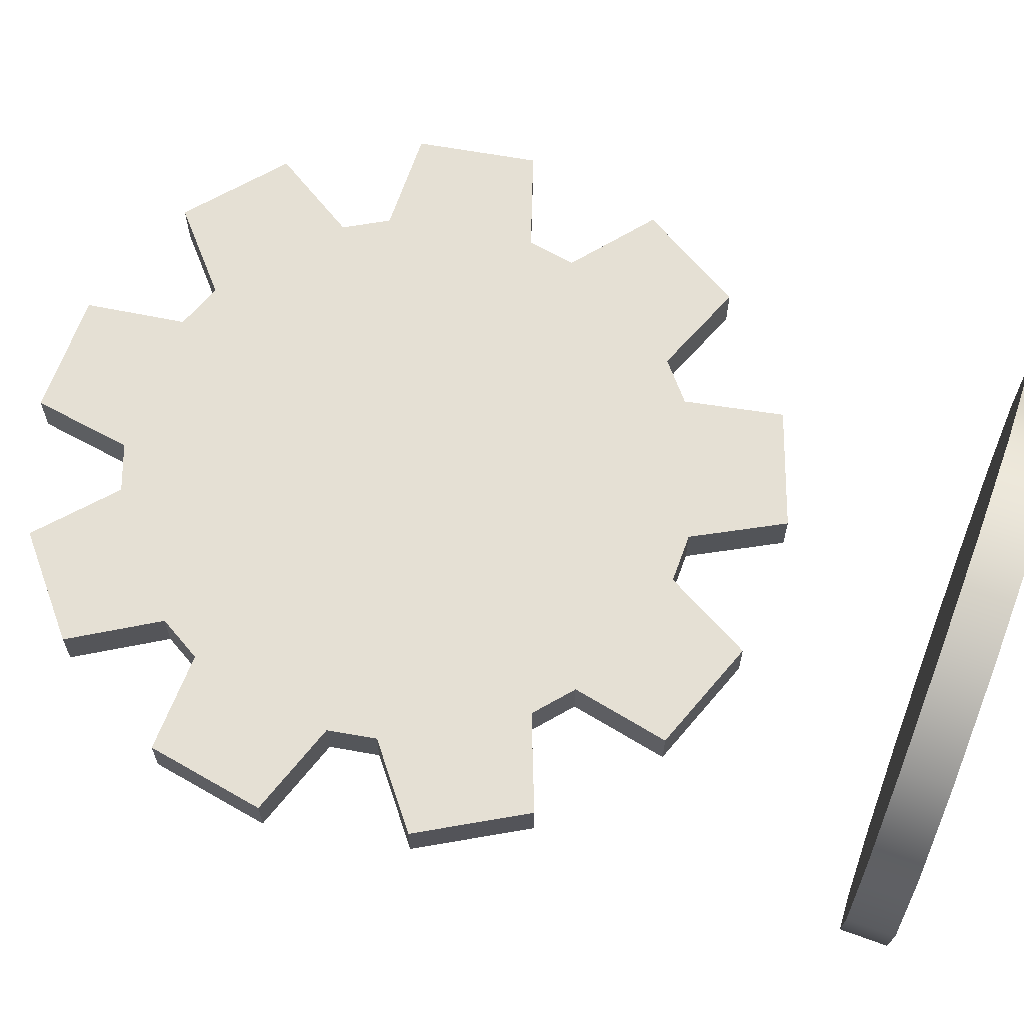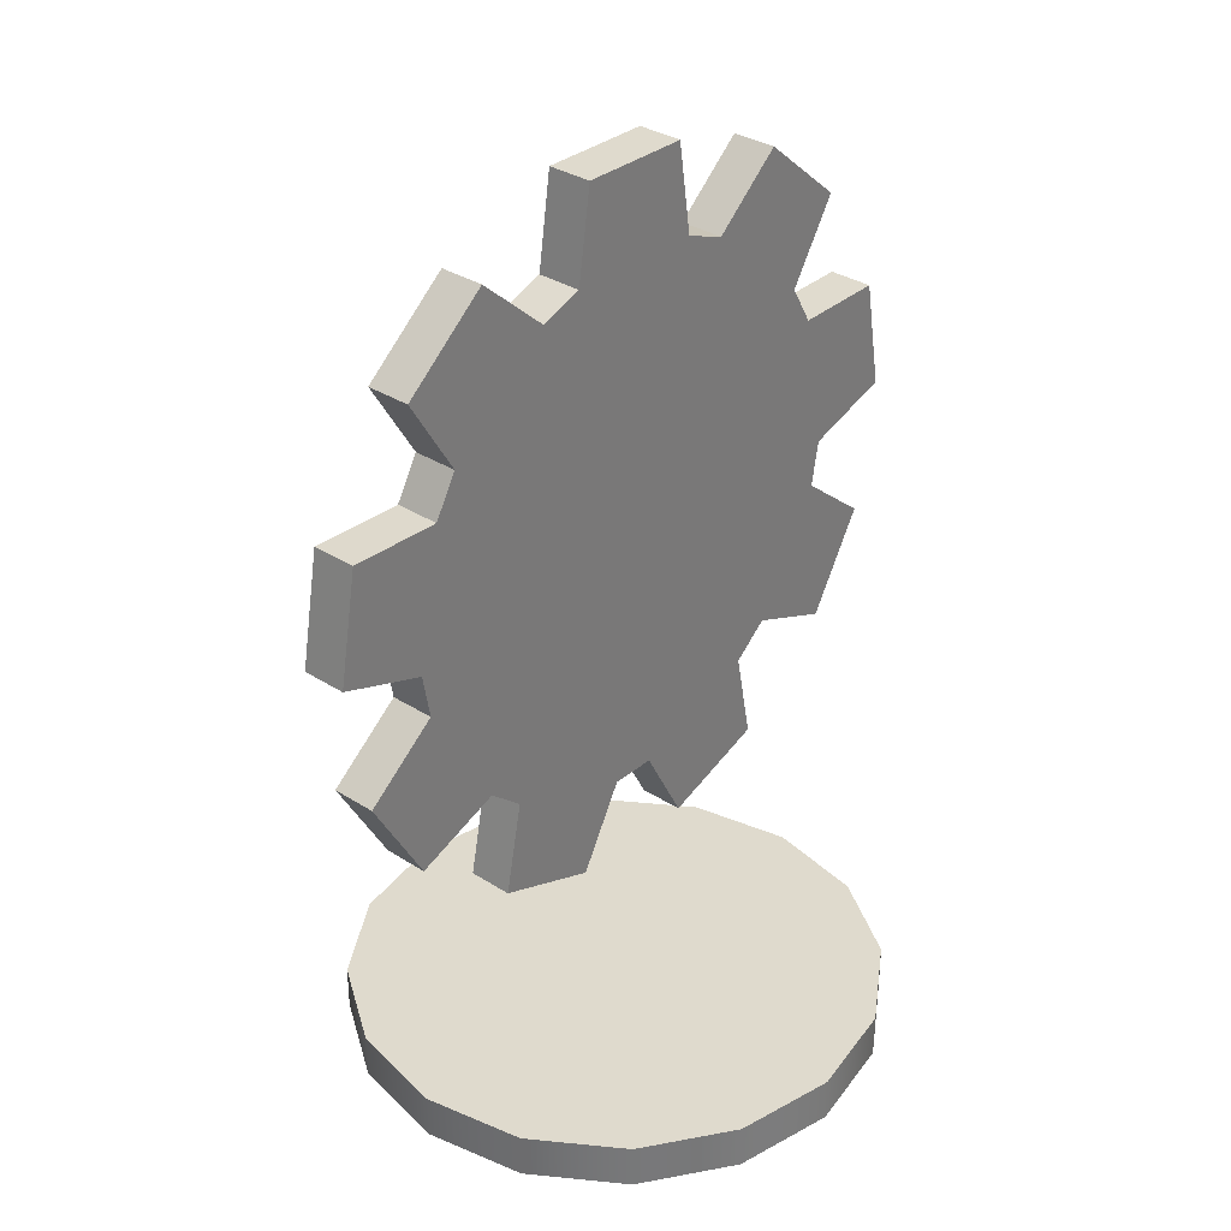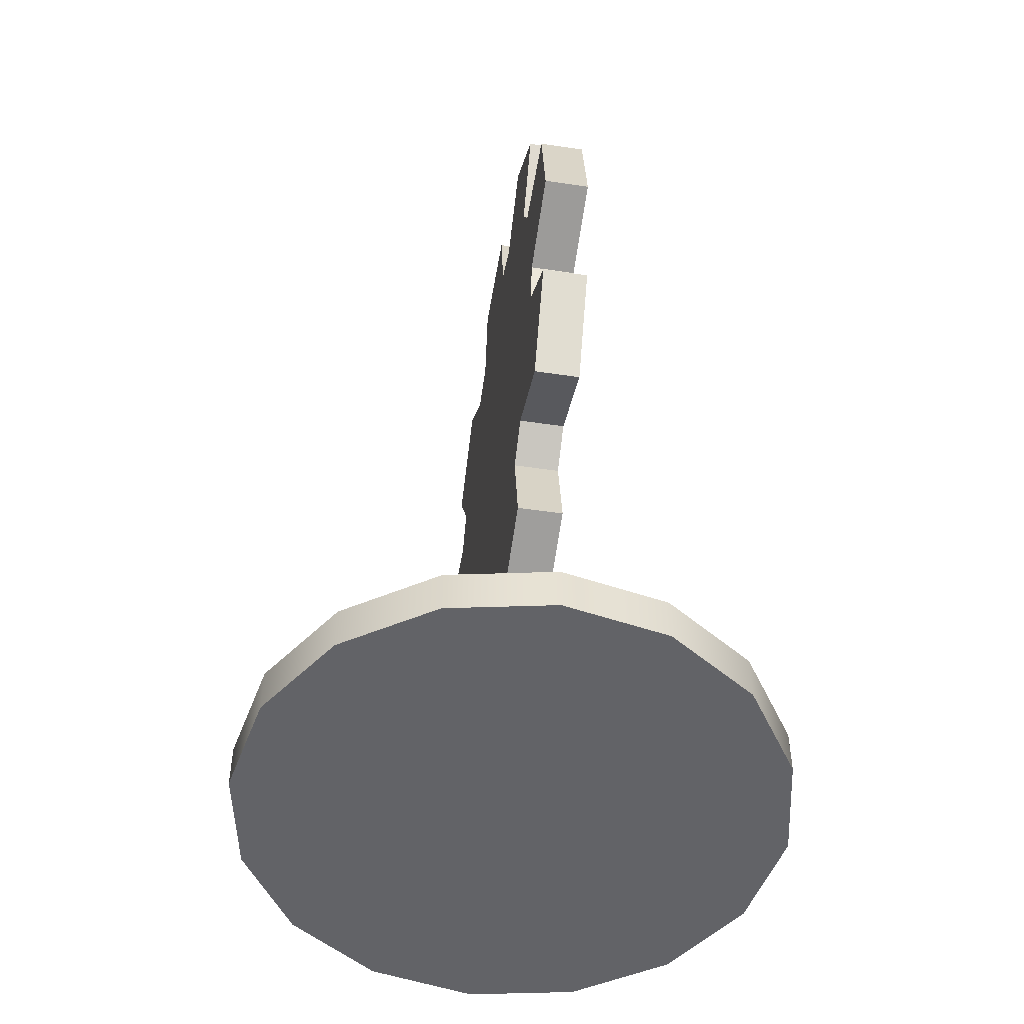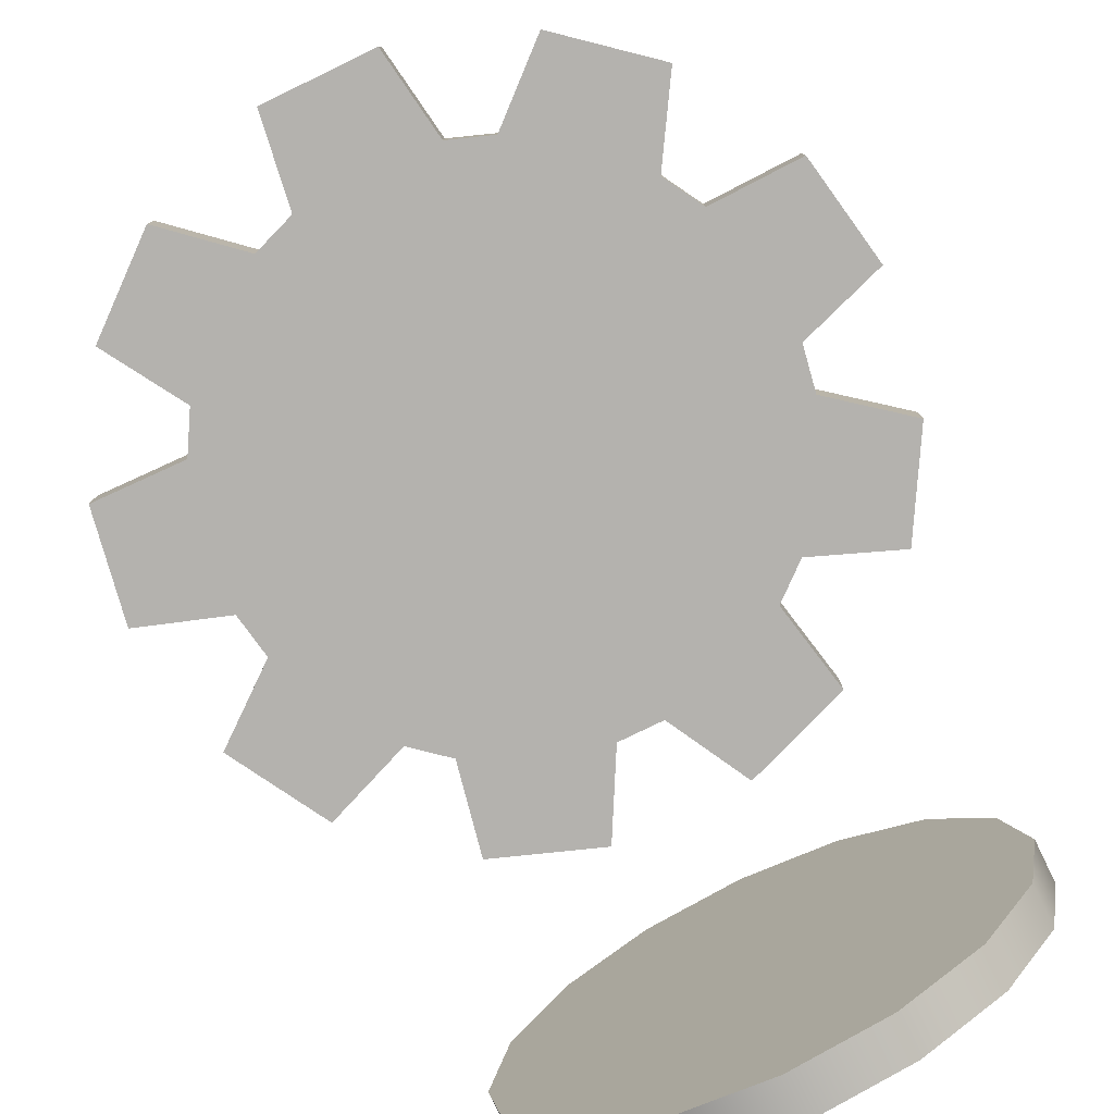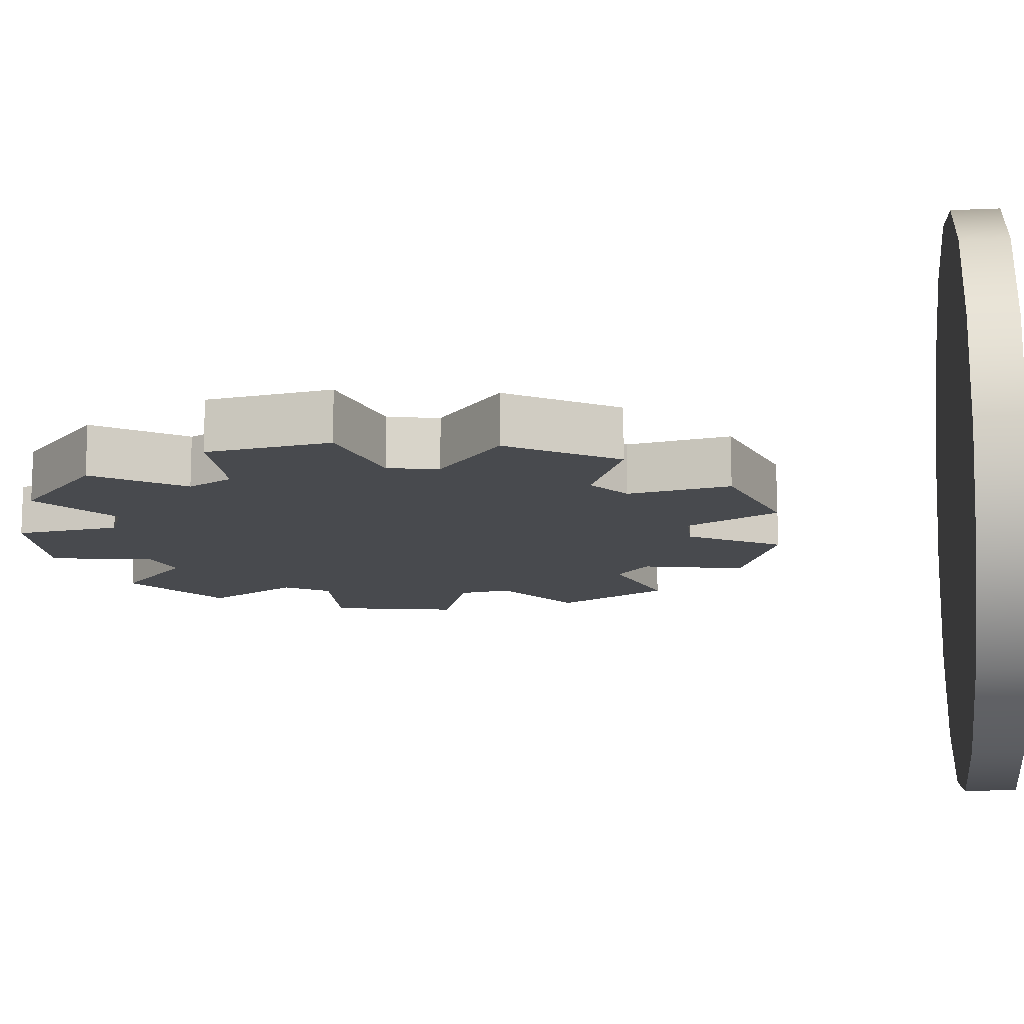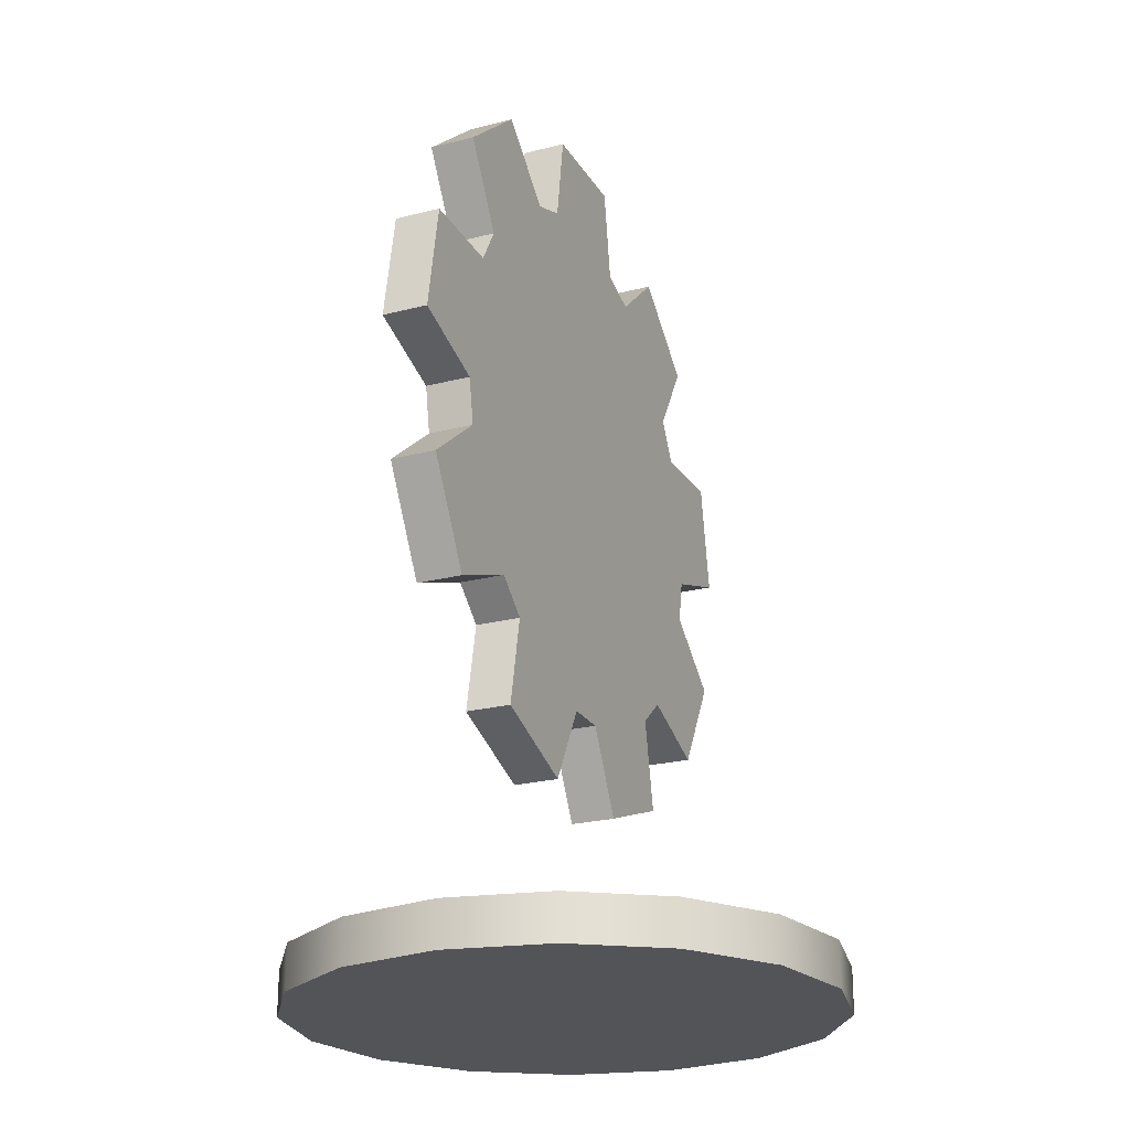
<metadata>
{"format":"obj","ext":"obj","renderer":"f3d","projection":"perspective","resolution":1024,"background":"white","views":[{"elev":65.5,"azim":-69.9,"up":"+Z"},{"elev":32.9,"azim":131.6,"up":"+Y"},{"elev":-51.0,"azim":80.8,"up":"+Y"},{"elev":-79.7,"azim":-154.1,"up":"+Z"},{"elev":-13.1,"azim":-84.0,"up":"+Z"},{"elev":-23.2,"azim":113.7,"up":"+Y"}]}
</metadata>
<code>
v  0.375 -0.0313 -0
v  0.3465 -0.0313 -0.1435
v  0.2652 -0.0313 -0.2652
v  0.1435 -0.0313 -0.3465
v  -0 -0.0313 -0.375
v  -0.1435 -0.0313 -0.3465
v  -0.2652 -0.0313 -0.2652
v  -0.3465 -0.0313 -0.1435
v  -0.375 -0.0313 -0
v  -0.3465 -0.0313 0.1435
v  -0.2652 -0.0313 0.2652
v  -0.1435 -0.0313 0.3465
v  0 -0.0313 0.375
v  0.1435 -0.0313 0.3465
v  0.2652 -0.0313 0.2652
v  0.3465 -0.0313 0.1435
v  0.375 0.0313 -0
v  0.3465 0.0313 -0.1435
v  0.2652 0.0313 -0.2652
v  0.1435 0.0313 -0.3465
v  -0 0.0313 -0.375
v  -0.1435 0.0313 -0.3465
v  -0.2652 0.0313 -0.2652
v  -0.3465 0.0313 -0.1435
v  -0.375 0.0313 -0
v  -0.3465 0.0313 0.1435
v  -0.2652 0.0313 0.2652
v  -0.1435 0.0313 0.3465
v  0 0.0313 0.375
v  0.1435 0.0313 0.3465
v  0.2652 0.0313 0.2652
v  0.3465 0.0313 0.1435
v  0.375 -0.0313 -0
v  0.3465 -0.0313 -0.1435
v  0.2652 -0.0313 -0.2652
v  0.1435 -0.0313 -0.3465
v  -0 -0.0313 -0.375
v  -0.1435 -0.0313 -0.3465
v  -0.2652 -0.0313 -0.2652
v  -0.3465 -0.0313 -0.1435
v  -0.375 -0.0313 -0
v  -0.3465 -0.0313 0.1435
v  -0.2652 -0.0313 0.2652
v  -0.1435 -0.0313 0.3465
v  0 -0.0313 0.375
v  0.1435 -0.0313 0.3465
v  0.2652 -0.0313 0.2652
v  0.3465 -0.0313 0.1435
v  0.375 0.0313 -0
v  0.3465 0.0313 -0.1435
v  0.2652 0.0313 -0.2652
v  0.1435 0.0313 -0.3465
v  -0 0.0313 -0.375
v  -0.1435 0.0313 -0.3465
v  -0.2652 0.0313 -0.2652
v  -0.3465 0.0313 -0.1435
v  -0.375 0.0313 -0
v  -0.3465 0.0313 0.1435
v  -0.2652 0.0313 0.2652
v  -0.1435 0.0313 0.3465
v  0 0.0313 0.375
v  0.1435 0.0313 0.3465
v  0.2652 0.0313 0.2652
v  0.3465 0.0313 0.1435
g Gear_BASE
f 1 34 50
f 50 49 1
f 34 35 51
f 51 50 34
f 35 36 52
f 52 51 35
f 36 37 53
f 53 52 36
f 37 38 54
f 54 53 37
f 38 39 55
f 55 54 38
f 39 40 56
f 56 55 39
f 40 41 57
f 57 56 40
f 41 42 58
f 58 57 41
f 42 43 59
f 59 58 42
f 43 44 60
f 60 59 43
f 44 45 61
f 61 60 44
f 45 46 62
f 62 61 45
f 46 47 63
f 63 62 46
f 47 16 64
f 64 63 47
f 16 1 49
f 49 64 16
f 15 14 13
f 13 12 11
f 11 10 9
f 13 11 9
f 9 8 7
f 7 6 5
f 9 7 5
f 5 4 3
f 3 2 33
f 5 3 33
f 9 5 33
f 13 9 33
f 15 13 33
f 48 15 33
f 18 19 20
f 20 21 22
f 22 23 24
f 20 22 24
f 24 25 26
f 26 27 28
f 24 26 28
f 28 29 30
f 30 31 32
f 28 30 32
f 24 28 32
f 20 24 32
f 18 20 32
f 17 18 32
v  -0.0789 1.244 0.0313
v  -0.0984 1.114 0.0313
v  -0.1589 1.092 0.0313
v  -0.257 1.179 0.0313
v  -0.3778 1.078 0.0313
v  -0.3096 0.9659 0.0313
v  -0.3418 0.9102 0.0313
v  -0.4726 0.9134 0.0313
v  -0.5 0.758 0.0313
v  -0.376 0.7164 0.0313
v  -0.3648 0.653 0.0312
v  -0.4671 0.5714 0.0312
v  -0.3882 0.4348 0.0312
v  -0.2664 0.4826 0.0312
v  -0.2171 0.4412 0.0312
v  -0.243 0.313 0.0312
v  -0.0947 0.259 0.0312
v  -0.0322 0.3739 0.0312
v  0.0322 0.3739 0.0312
v  0.0947 0.259 0.0312
v  0.243 0.313 0.0312
v  0.2171 0.4412 0.0312
v  0.2664 0.4826 0.0312
v  0.3882 0.4348 0.0312
v  0.4671 0.5714 0.0312
v  0.3648 0.653 0.0312
v  0.376 0.7164 0.0313
v  0.5 0.758 0.0313
v  0.4726 0.9134 0.0313
v  0.3418 0.9102 0.0313
v  0.3096 0.9659 0.0313
v  0.3778 1.078 0.0313
v  0.257 1.179 0.0313
v  0.1589 1.092 0.0313
v  0.0984 1.114 0.0313
v  0.0789 1.244 0.0313
v  -0.0789 1.244 -0.0312
v  -0.0984 1.114 -0.0312
v  -0.1589 1.092 -0.0312
v  -0.257 1.179 -0.0312
v  -0.3778 1.078 -0.0312
v  -0.3096 0.9659 -0.0312
v  -0.3418 0.9102 -0.0312
v  -0.4726 0.9134 -0.0312
v  -0.5 0.758 -0.0313
v  -0.376 0.7164 -0.0313
v  -0.3648 0.653 -0.0313
v  -0.4671 0.5714 -0.0313
v  -0.3882 0.4348 -0.0313
v  -0.2664 0.4826 -0.0313
v  -0.2171 0.4412 -0.0313
v  -0.243 0.313 -0.0313
v  -0.0947 0.259 -0.0313
v  -0.0322 0.3739 -0.0313
v  0.0322 0.3739 -0.0313
v  0.0947 0.259 -0.0313
v  0.243 0.313 -0.0313
v  0.2171 0.4412 -0.0313
v  0.2664 0.4826 -0.0313
v  0.3882 0.4348 -0.0313
v  0.4671 0.5714 -0.0313
v  0.3648 0.653 -0.0313
v  0.376 0.7164 -0.0313
v  0.5 0.758 -0.0313
v  0.4726 0.9134 -0.0312
v  0.3418 0.9102 -0.0312
v  0.3096 0.9659 -0.0312
v  0.3778 1.078 -0.0312
v  0.257 1.179 -0.0312
v  0.1589 1.092 -0.0312
v  0.0984 1.114 -0.0312
v  0.0789 1.244 -0.0312
v  -0.0789 1.244 0.0313
v  -0.0789 1.244 0.0313
v  -0.0984 1.114 0.0313
v  -0.0984 1.114 0.0313
v  -0.1589 1.092 0.0313
v  -0.1589 1.092 0.0313
v  -0.257 1.179 0.0313
v  -0.257 1.179 0.0313
v  -0.3778 1.078 0.0313
v  -0.3778 1.078 0.0313
v  -0.3096 0.9659 0.0313
v  -0.3096 0.9659 0.0313
v  -0.3418 0.9102 0.0313
v  -0.3418 0.9102 0.0313
v  -0.4726 0.9134 0.0313
v  -0.4726 0.9134 0.0313
v  -0.5 0.758 0.0313
v  -0.5 0.758 0.0313
v  -0.376 0.7164 0.0313
v  -0.376 0.7164 0.0313
v  -0.3648 0.653 0.0312
v  -0.3648 0.653 0.0312
v  -0.4671 0.5714 0.0312
v  -0.4671 0.5714 0.0312
v  -0.3882 0.4348 0.0312
v  -0.3882 0.4348 0.0312
v  -0.2664 0.4826 0.0312
v  -0.2664 0.4826 0.0312
v  -0.2171 0.4412 0.0312
v  -0.2171 0.4412 0.0312
v  -0.243 0.313 0.0312
v  -0.243 0.313 0.0312
v  -0.0947 0.259 0.0312
v  -0.0947 0.259 0.0312
v  -0.0322 0.3739 0.0312
v  -0.0322 0.3739 0.0312
v  0.0322 0.3739 0.0312
v  0.0322 0.3739 0.0312
v  0.0947 0.259 0.0312
v  0.0947 0.259 0.0312
v  0.243 0.313 0.0312
v  0.243 0.313 0.0312
v  0.2171 0.4412 0.0312
v  0.2171 0.4412 0.0312
v  0.2664 0.4826 0.0312
v  0.2664 0.4826 0.0312
v  0.3882 0.4348 0.0312
v  0.3882 0.4348 0.0312
v  0.4671 0.5714 0.0312
v  0.4671 0.5714 0.0312
v  0.3648 0.653 0.0312
v  0.3648 0.653 0.0312
v  0.376 0.7164 0.0313
v  0.376 0.7164 0.0313
v  0.5 0.758 0.0313
v  0.5 0.758 0.0313
v  0.4726 0.9134 0.0313
v  0.4726 0.9134 0.0313
v  0.3418 0.9102 0.0313
v  0.3418 0.9102 0.0313
v  0.3096 0.9659 0.0313
v  0.3096 0.9659 0.0313
v  0.3778 1.078 0.0313
v  0.3778 1.078 0.0313
v  0.257 1.179 0.0313
v  0.257 1.179 0.0313
v  0.1589 1.092 0.0313
v  0.1589 1.092 0.0313
v  0.0984 1.114 0.0313
v  0.0984 1.114 0.0313
v  0.0789 1.244 0.0313
v  0.0789 1.244 0.0313
v  -0.0789 1.244 -0.0312
v  -0.0789 1.244 -0.0312
v  -0.0984 1.114 -0.0312
v  -0.0984 1.114 -0.0312
v  -0.1589 1.092 -0.0312
v  -0.1589 1.092 -0.0312
v  -0.257 1.179 -0.0312
v  -0.257 1.179 -0.0312
v  -0.3778 1.078 -0.0312
v  -0.3778 1.078 -0.0312
v  -0.3096 0.9659 -0.0312
v  -0.3096 0.9659 -0.0312
v  -0.3418 0.9102 -0.0312
v  -0.3418 0.9102 -0.0312
v  -0.4726 0.9134 -0.0312
v  -0.4726 0.9134 -0.0312
v  -0.5 0.758 -0.0313
v  -0.5 0.758 -0.0313
v  -0.376 0.7164 -0.0313
v  -0.376 0.7164 -0.0313
v  -0.3648 0.653 -0.0313
v  -0.3648 0.653 -0.0313
v  -0.4671 0.5714 -0.0313
v  -0.4671 0.5714 -0.0313
v  -0.3882 0.4348 -0.0313
v  -0.3882 0.4348 -0.0313
v  -0.2664 0.4826 -0.0313
v  -0.2664 0.4826 -0.0313
v  -0.2171 0.4412 -0.0313
v  -0.2171 0.4412 -0.0313
v  -0.243 0.313 -0.0313
v  -0.243 0.313 -0.0313
v  -0.0947 0.259 -0.0313
v  -0.0947 0.259 -0.0313
v  -0.0322 0.3739 -0.0313
v  -0.0322 0.3739 -0.0313
v  0.0322 0.3739 -0.0313
v  0.0322 0.3739 -0.0313
v  0.0947 0.259 -0.0313
v  0.0947 0.259 -0.0313
v  0.243 0.313 -0.0313
v  0.243 0.313 -0.0313
v  0.2171 0.4412 -0.0313
v  0.2171 0.4412 -0.0313
v  0.2664 0.4826 -0.0313
v  0.2664 0.4826 -0.0313
v  0.3882 0.4348 -0.0313
v  0.3882 0.4348 -0.0313
v  0.4671 0.5714 -0.0313
v  0.4671 0.5714 -0.0313
v  0.3648 0.653 -0.0313
v  0.3648 0.653 -0.0313
v  0.376 0.7164 -0.0313
v  0.376 0.7164 -0.0313
v  0.5 0.758 -0.0313
v  0.5 0.758 -0.0313
v  0.4726 0.9134 -0.0312
v  0.4726 0.9134 -0.0312
v  0.3418 0.9102 -0.0312
v  0.3418 0.9102 -0.0312
v  0.3096 0.9659 -0.0312
v  0.3096 0.9659 -0.0312
v  0.3778 1.078 -0.0312
v  0.3778 1.078 -0.0312
v  0.257 1.179 -0.0312
v  0.257 1.179 -0.0312
v  0.1589 1.092 -0.0312
v  0.1589 1.092 -0.0312
v  0.0984 1.114 -0.0312
v  0.0984 1.114 -0.0312
v  0.0789 1.244 -0.0312
v  0.0789 1.244 -0.0312
g Gear
f 174 176 178
f 174 178 180
f 182 184 186
f 182 186 188
f 182 188 190
f 190 192 194
f 190 194 196
f 182 190 196
f 182 196 198
f 200 202 204
f 198 200 204
f 182 198 204
f 180 182 204
f 174 180 204
f 206 100 65
f 206 65 140
f 204 206 140
f 204 140 142
f 142 144 146
f 142 146 148
f 204 142 148
f 204 148 150
f 152 154 156
f 150 152 156
f 204 150 156
f 204 156 158
f 160 162 164
f 158 160 164
f 204 158 164
f 204 164 166
f 166 168 170
f 166 170 172
f 204 166 172
f 174 204 172
f 249 247 245
f 241 239 237
f 243 241 237
f 235 233 231
f 235 231 229
f 227 225 223
f 227 223 221
f 217 215 213
f 219 217 213
f 209 279 277
f 211 209 277
f 211 277 275
f 213 211 275
f 219 213 275
f 221 219 275
f 227 221 275
f 229 227 275
f 235 229 275
f 237 235 275
f 243 237 275
f 245 243 275
f 275 273 271
f 275 271 269
f 265 263 261
f 267 265 261
f 257 255 253
f 259 257 253
f 261 259 253
f 267 261 253
f 269 267 253
f 275 269 253
f 275 253 251
f 245 275 251
f 249 245 251
f 254 124 88
f 88 181 254
f 256 125 89
f 89 183 256
f 258 126 90
f 90 185 258
f 260 127 91
f 91 187 260
f 262 128 92
f 92 189 262
f 264 129 93
f 93 191 264
f 266 130 94
f 94 193 266
f 268 131 95
f 95 195 268
f 272 133 97
f 97 199 272
f 274 134 98
f 98 201 274
f 270 132 96
f 96 197 270
f 278 136 207
f 207 205 278
f 280 101 137
f 137 208 280
f 210 102 66
f 66 138 210
f 276 135 99
f 99 203 276
f 212 103 67
f 67 139 212
f 214 104 68
f 68 141 214
f 216 105 69
f 69 143 216
f 218 106 70
f 70 145 218
f 220 107 71
f 71 147 220
f 224 109 73
f 73 151 224
f 226 110 74
f 74 153 226
f 222 108 72
f 72 149 222
f 228 111 75
f 75 155 228
f 232 113 77
f 77 159 232
f 234 114 78
f 78 161 234
f 230 112 76
f 76 157 230
f 236 115 79
f 79 163 236
f 238 116 80
f 80 165 238
f 240 117 81
f 81 167 240
f 242 118 82
f 82 169 242
f 244 119 83
f 83 171 244
f 246 120 84
f 84 173 246
f 248 121 85
f 85 175 248
f 250 122 86
f 86 177 250
f 252 123 87
f 87 179 252

</code>
